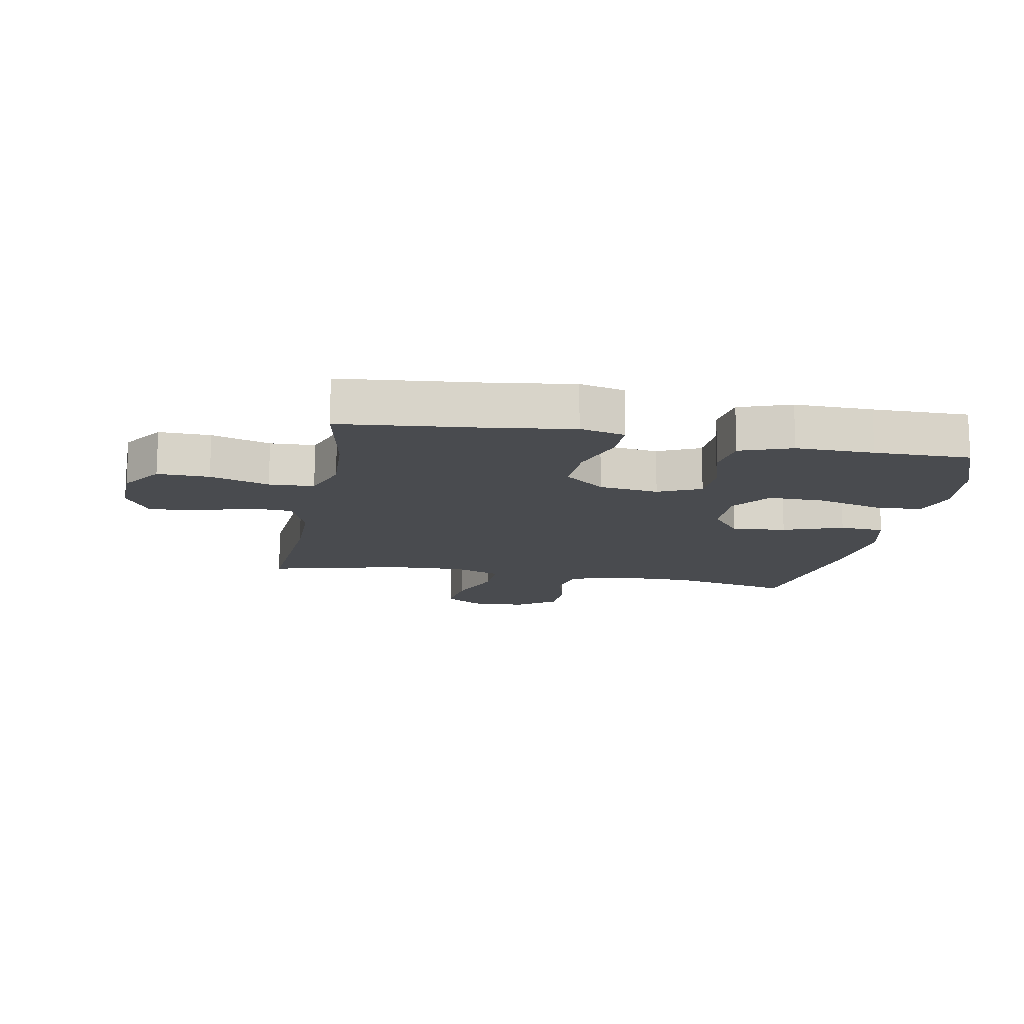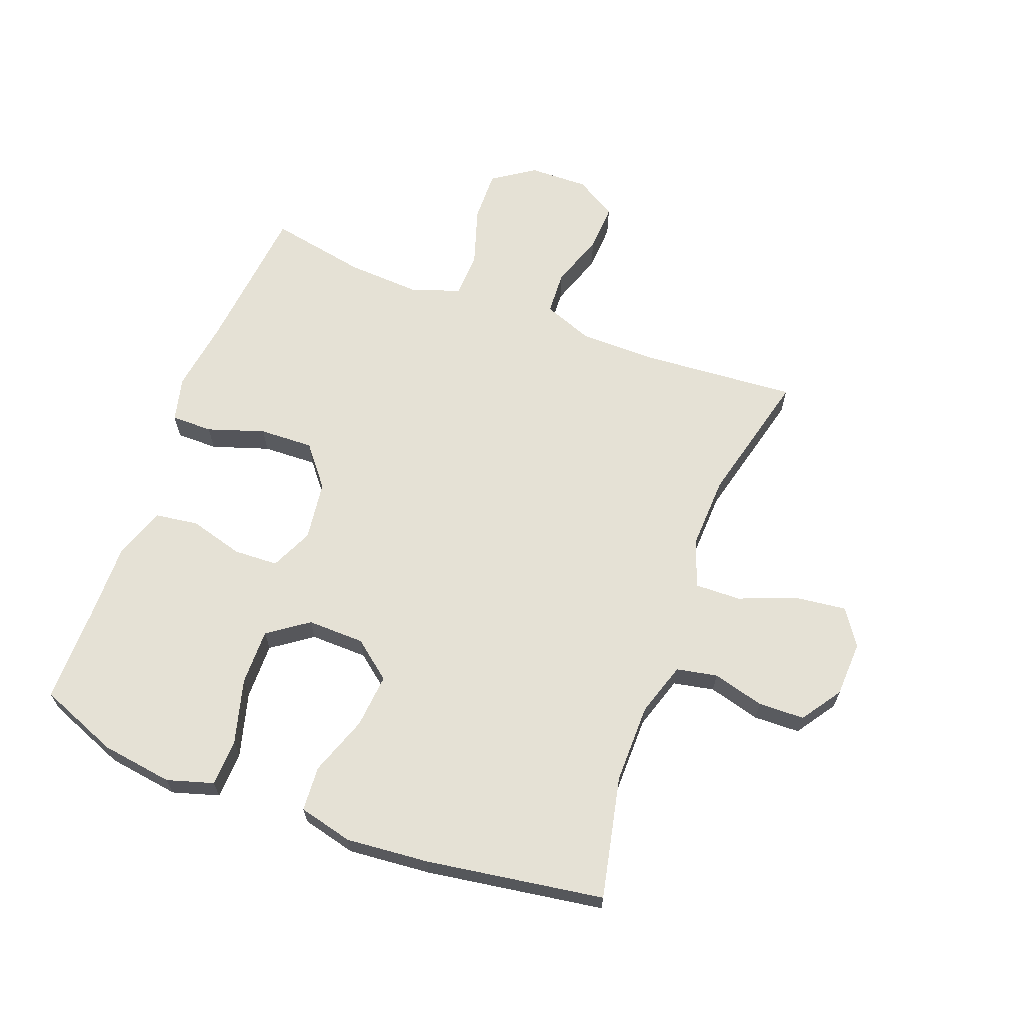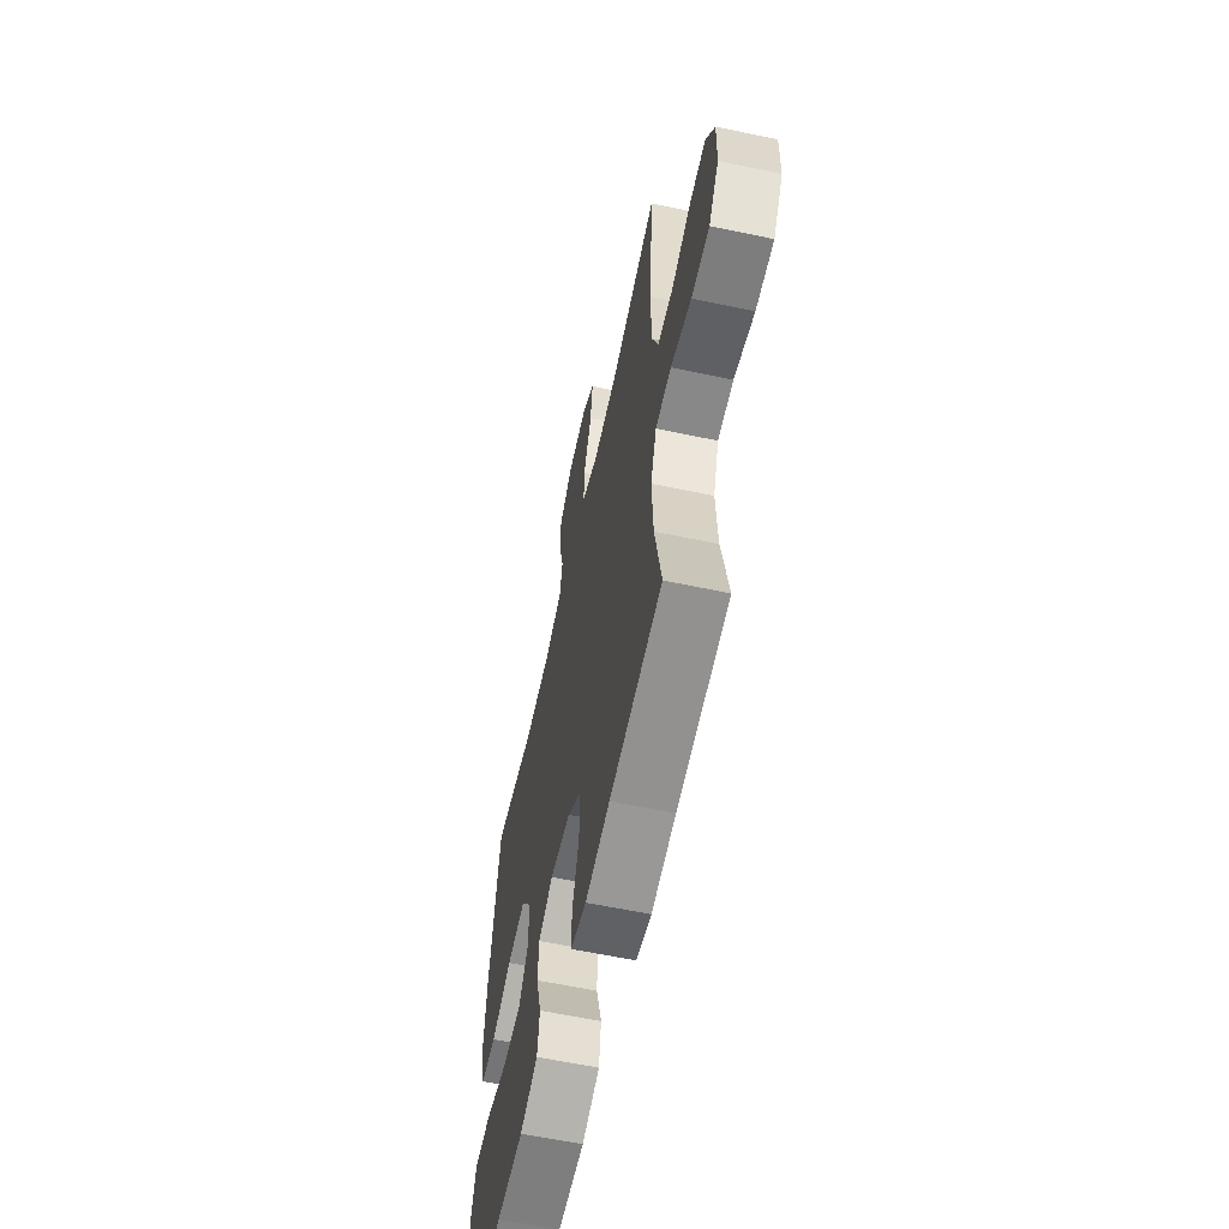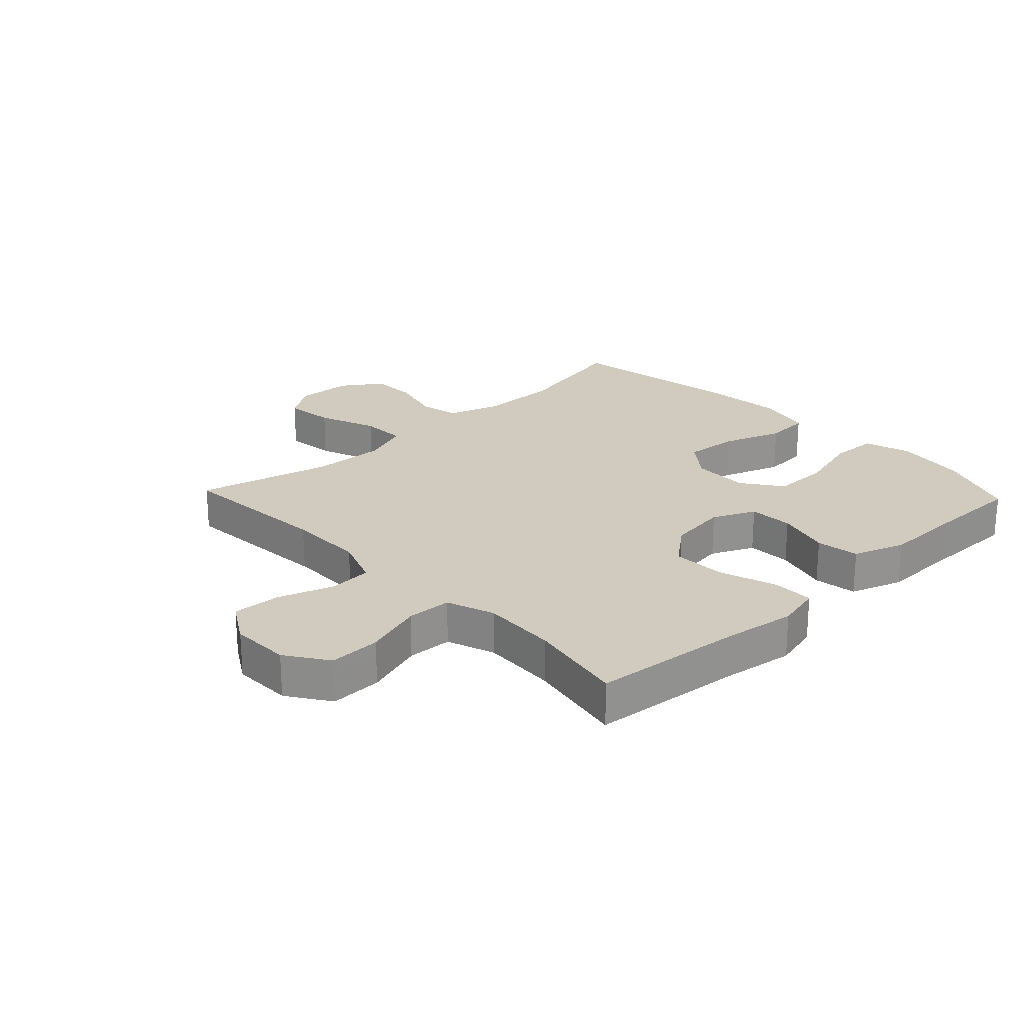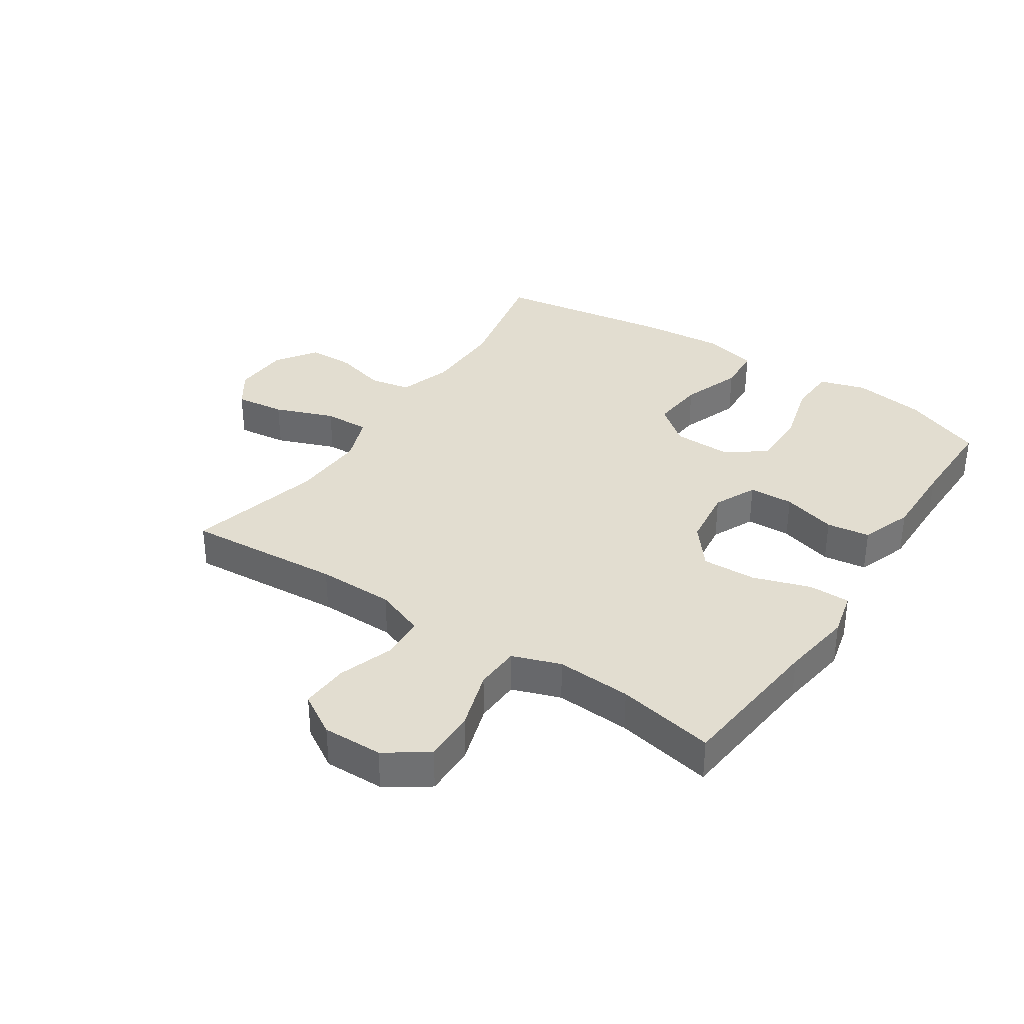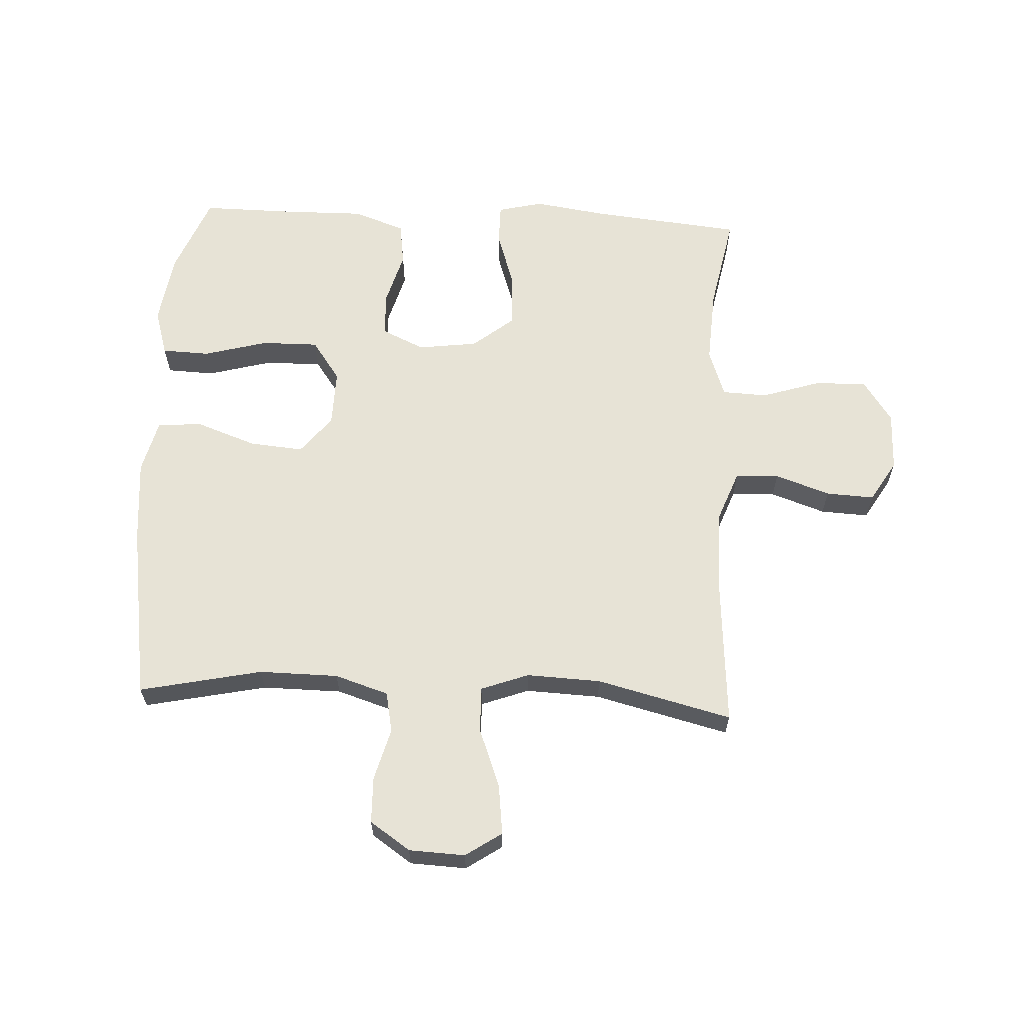
<metadata>
{"format":"obj","ext":"obj","renderer":"f3d","projection":"perspective","resolution":1024,"background":"white","views":[{"elev":-14.1,"azim":169.4,"up":"+Y"},{"elev":65.1,"azim":-69.4,"up":"+Y"},{"elev":-60.4,"azim":77.8,"up":"+Z"},{"elev":23.6,"azim":136.6,"up":"+Y"},{"elev":35.1,"azim":123.6,"up":"+Y"},{"elev":62.7,"azim":2.9,"up":"+Y"}]}
</metadata>
<code>
v 0.5 0.07 -0.5
v 0.25 0.07 -0.525
v 0.133 0.07 -0.542
v 0.059 0.07 -0.524
v 0.059 0.07 -0.456
v 0.09 0.07 -0.362
v 0.093 0.07 -0.273
v 0.026 0.07 -0.219
v -0.072 0.07 -0.206
v -0.142 0.07 -0.238
v -0.145 0.07 -0.311
v -0.12 0.07 -0.4
v -0.13 0.07 -0.471
v -0.215 0.07 -0.501
v -0.343 0.07 -0.499
v -0.5 0.07 -0.5
v -0.552 0.07 -0.369
v -0.569 0.07 -0.251
v -0.546 0.07 -0.175
v -0.468 0.07 -0.172
v -0.362 0.07 -0.201
v -0.269 0.07 -0.202
v -0.222 0.07 -0.136
v -0.224 0.07 -0.042
v -0.274 0.07 0.021
v -0.363 0.07 0.013
v -0.461 0.07 -0.022
v -0.535 0.07 -0.017
v -0.557 0.07 0.072
v -0.545 0.07 0.208
v -0.5 0.07 0.5
v -0.299 0.07 0.457
v -0.169 0.07 0.458
v -0.081 0.07 0.486
v -0.068 0.07 0.553
v -0.091 0.07 0.638
v -0.089 0.07 0.714
v -0.023 0.07 0.759
v 0.069 0.07 0.763
v 0.128 0.07 0.723
v 0.118 0.07 0.641
v 0.081 0.07 0.544
v 0.079 0.07 0.469
v 0.157 0.07 0.44
v 0.279 0.07 0.445
v 0.5 0.07 0.5
v 0.481 0.07 0.244
v 0.482 0.07 0.118
v 0.513 0.07 0.036
v 0.585 0.07 0.032
v 0.675 0.07 0.063
v 0.754 0.07 0.067
v 0.795 0.07 -0.001
v 0.793 0.07 -0.099
v 0.746 0.07 -0.168
v 0.661 0.07 -0.166
v 0.564 0.07 -0.135
v 0.49 0.07 -0.138
v 0.462 0.07 -0.217
v 0.469 0.07 -0.34
v 0.5 0 -0.5
v 0.25 0 -0.525
v 0.133 0 -0.542
v 0.059 0 -0.524
v 0.059 0 -0.456
v 0.09 0 -0.362
v 0.093 0 -0.273
v 0.026 0 -0.219
v -0.072 0 -0.206
v -0.142 0 -0.238
v -0.145 0 -0.311
v -0.12 0 -0.4
v -0.13 0 -0.471
v -0.215 0 -0.501
v -0.343 0 -0.499
v -0.5 0 -0.5
v -0.552 0 -0.369
v -0.569 0 -0.251
v -0.546 0 -0.175
v -0.468 0 -0.172
v -0.362 0 -0.201
v -0.269 0 -0.202
v -0.222 0 -0.136
v -0.224 0 -0.042
v -0.274 0 0.021
v -0.363 0 0.013
v -0.461 0 -0.022
v -0.535 0 -0.017
v -0.557 0 0.072
v -0.545 0 0.208
v -0.5 0 0.5
v -0.299 0 0.457
v -0.169 0 0.458
v -0.081 0 0.486
v -0.068 0 0.553
v -0.091 0 0.638
v -0.089 0 0.714
v -0.023 0 0.759
v 0.069 0 0.763
v 0.128 0 0.723
v 0.118 0 0.641
v 0.081 0 0.544
v 0.079 0 0.469
v 0.157 0 0.44
v 0.279 0 0.445
v 0.5 0 0.5
v 0.481 0 0.244
v 0.482 0 0.118
v 0.513 0 0.036
v 0.585 0 0.032
v 0.675 0 0.063
v 0.754 0 0.067
v 0.795 0 -0.001
v 0.793 0 -0.099
v 0.746 0 -0.168
v 0.661 0 -0.166
v 0.564 0 -0.135
v 0.49 0 -0.138
v 0.462 0 -0.217
v 0.469 0 -0.34
f 54 55 56 57
f 54 57 58
f 53 54 58
f 50 51 52 53
f 49 50 53 58
f 48 49 58 59
f 45 46 47
f 44 45 47 48
f 43 44 48 59
f 39 40 41 42
f 39 42 43
f 38 39 43
f 35 36 37 38
f 34 35 38 43
f 33 34 43 59
f 29 30 31 32
f 26 27 28 29
f 25 26 29 32
f 24 25 32 33
f 18 19 20 21
f 18 21 22
f 15 16 17 18
f 15 18 22
f 14 15 22 23
f 11 12 13 14
f 10 11 14 23
f 3 4 5 6
f 2 3 6 7
f 60 1 2 7
f 59 60 7 8
f 33 59 8 9
f 23 24 33
f 9 10 23 33
f 117 116 115 114
f 118 117 114
f 118 114 113
f 113 112 111 110
f 118 113 110 109
f 119 118 109 108
f 107 106 105
f 108 107 105 104
f 119 108 104 103
f 102 101 100 99
f 103 102 99
f 103 99 98
f 98 97 96 95
f 103 98 95 94
f 119 103 94 93
f 92 91 90 89
f 89 88 87 86
f 92 89 86 85
f 93 92 85 84
f 81 80 79 78
f 82 81 78
f 78 77 76 75
f 82 78 75
f 83 82 75 74
f 74 73 72 71
f 83 74 71 70
f 66 65 64 63
f 67 66 63 62
f 67 62 61 120
f 68 67 120 119
f 69 68 119 93
f 93 84 83
f 93 83 70 69
f 1 61 62 2
f 2 62 63 3
f 3 63 64 4
f 4 64 65 5
f 5 65 66 6
f 6 66 67 7
f 7 67 68 8
f 8 68 69 9
f 9 69 70 10
f 10 70 71 11
f 11 71 72 12
f 12 72 73 13
f 13 73 74 14
f 14 74 75 15
f 15 75 76 16
f 16 76 77 17
f 17 77 78 18
f 18 78 79 19
f 19 79 80 20
f 20 80 81 21
f 21 81 82 22
f 22 82 83 23
f 23 83 84 24
f 24 84 85 25
f 25 85 86 26
f 26 86 87 27
f 27 87 88 28
f 28 88 89 29
f 29 89 90 30
f 30 90 91 31
f 31 91 92 32
f 32 92 93 33
f 33 93 94 34
f 34 94 95 35
f 35 95 96 36
f 36 96 97 37
f 37 97 98 38
f 38 98 99 39
f 39 99 100 40
f 40 100 101 41
f 41 101 102 42
f 42 102 103 43
f 43 103 104 44
f 44 104 105 45
f 45 105 106 46
f 46 106 107 47
f 47 107 108 48
f 48 108 109 49
f 49 109 110 50
f 50 110 111 51
f 51 111 112 52
f 52 112 113 53
f 53 113 114 54
f 54 114 115 55
f 55 115 116 56
f 56 116 117 57
f 57 117 118 58
f 58 118 119 59
f 59 119 120 60
f 60 120 61 1

</code>
